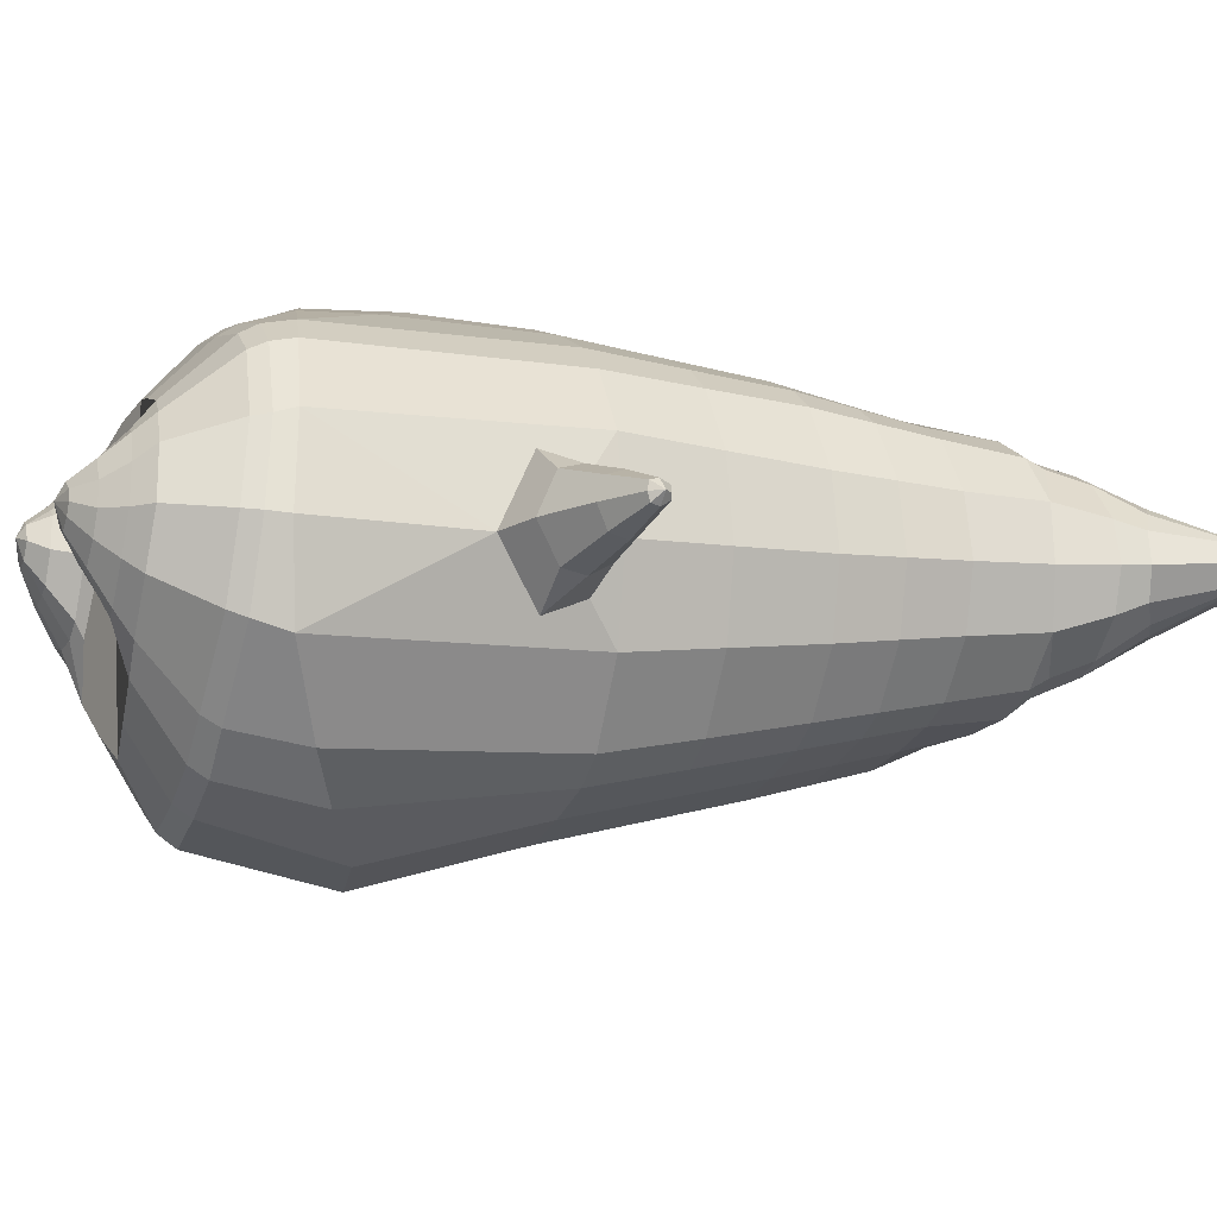
<metadata>
{"format":"obj","ext":"obj","renderer":"f3d","projection":"perspective","resolution":1024,"background":"white","views":[{"elev":-7.4,"azim":70.6,"up":"+Z"}]}
</metadata>
<code>
o korok
v 0 -0.7563 0.2833
v 0 0.7707 0.2949
v -0.2329 -0.7735 0.2372
v -0.2624 0.7757 0.2479
v -0.3023 -0.7831 0.204
v -0.3536 0.8307 0.195
v -0.39 -0.7968 0.1359
v -0.4419 0.8207 0.1021
v -0.4275 -0.8065 0.02803
v -0.48 0.8107 0
v -0.395 -0.8166 -0.0848
v -0.4419 0.8207 -0.1021
v -0.3023 -0.8155 -0.1837
v -0.3536 0.8307 -0.195
v -0.233 -0.8102 -0.2426
v -0.2624 0.7757 -0.2479
v -0 -0.7851 -0.3599
v -0 0.7707 -0.2949
v 0 0.6563 0.3428
v -0.2452 0.6563 0.2795
v -0.3246 0.6563 0.2424
v -0.4157 0.6563 0.1312
v -0.45 0.6563 0
v -0.4157 0.6563 -0.1312
v -0.3246 0.6563 -0.2424
v -0.2452 0.6563 -0.2795
v -0 0.6563 -0.3428
v 0 0.3971 0.4
v -0.2452 0.3971 0.3303
v -0.3182 0.3971 0.2864
v -0.4157 0.3971 0.155
v -0.45 0.3971 0
v -0.4157 0.3971 -0.155
v -0.3182 0.3971 -0.2864
v -0.2452 0.3971 -0.3303
v -0 0.3971 -0.405
v 0 -0.02048 0.465
v -0.2724 -0.01731 0.3749
v -0.3536 -0.0176 0.3207
v -0.4989 -0.02054 9.7e-05
v -0.3536 -0.0212 -0.356
v -0.2724 -0.02126 -0.4097
v -0 -0.02056 -0.4951
v -0.1631 -0.798 0.1597
v -0.09483 -0.805 0.01428
v -0.1631 -0.8212 -0.1299
v 0 -0.4724 0.4713
v -0.2724 -0.5391 0.3875
v -0.3536 -0.5559 0.3371
v -0.5225 -0.6004 0.007584
v -0.3986 -0.5272 -0.363
v -0.3147 -0.4777 -0.459
v -0 -0.3767 -0.5856
v 0 -0.6568 0.3895
v -0.2588 -0.6396 0.3579
v -0.3359 -0.6414 0.3137
v -0.4488 -0.6589 0.1778
v -0.4945 -0.6827 0.01621
v -0.4666 -0.6979 -0.1474
v -0.3359 -0.7109 -0.3073
v -0.2588 -0.7148 -0.3858
v -0 -0.7142 -0.4869
v 0 -0.6092 0.4232
v -0.2656 -0.6028 0.377
v -0.3447 -0.605 0.3293
v -0.4604 -0.6227 0.1841
v -0.5122 -0.6463 0.01225
v -0.4824 -0.6618 -0.1617
v -0.3447 -0.6745 -0.3302
v -0.2656 -0.6777 -0.4113
v -0 -0.6765 -0.5147
v -0.278 -0.8802 0.1223
v -0.3183 -0.8829 0.07994
v -0.334 -0.8866 0.0299
v -0.3183 -0.8904 -0.02017
v -0.278 -0.8932 -0.0627
v -0.1725 -0.8916 -0.03448
v -0.1724 -0.8817 0.09383
v -0.1548 -0.8865 0.02981
v -0.2703 -0.9247 0.07024
v -0.2813 -0.9258 0.04641
v -0.2704 -0.9268 0.02245
v -0.2391 -0.9276 0.002221
v -0.1765 -0.9256 0.04635
v -0.2977 -0.8266 0.1669
v -0.2977 -0.8519 -0.1323
v -0.3606 -0.8502 -0.05688
v -0.3845 -0.8431 0.02639
v -0.1631 -0.8382 -0.09859
v -0.3605 -0.8362 0.1061
v -0.1631 -0.8194 0.134
v -0.1214 -0.8288 0.01774
v -0.2009 -0.8806 0.1084
v -0.2486 -0.8798 0.1216
v -0.201 -0.8926 -0.0489
v -0.2486 -0.8934 -0.06189
v -0.2016 -0.9241 0.07964
v -0.2297 -0.9238 0.0878
v -0.2154 -0.9404 0.05623
v -0.2016 -0.9271 0.01315
v -0.2511 -0.8215 0.18
v -0.2037 -0.8169 0.1648
v -0.2037 -0.8407 -0.1294
v -0.2511 -0.8476 -0.1418
v -0.1165 -0.7681 0.2626
v -0.1362 0.7557 0.2807
v -0.1226 0.6563 0.3162
v -0.1226 0.3971 0.3726
v -0.1362 -0.02048 0.4264
v -0.1362 -0.5089 0.4349
v -0.1294 -0.6523 0.3776
v -0.1328 -0.61 0.4043
v -0.1165 -0.7986 -0.3077
v -0.1362 0.7557 -0.2807
v -0.1226 0.6563 -0.3162
v -0.1226 0.3971 -0.3726
v -0.1362 -0.02091 -0.4572
v -0.1573 -0.4021 -0.5479
v -0.1294 -0.714 -0.4426
v -0.1328 -0.6762 -0.4691
v -0.521 -0.255 -0.004815
v -0.6101 -0.2157 0.007984
v -0.5899 -0.03586 0.0118
v -0.6083 -0.1732 -0.07295
v -0.6035 -0.1232 -0.08383
v -0.5964 -0.126 0.1052
v -0.6021 -0.1754 0.09336
v -0.7272 -0.1318 -0.02873
v -0.7203 -0.09243 -0.04023
v -0.7281 -0.1517 0.01832
v -0.707 -0.04415 0.0192
v -0.7133 -0.09485 0.07778
v -0.7216 -0.1337 0.06565
v -0.8196 -0.09294 0.006134
v -0.8163 -0.0745 0.001542
v -0.8195 -0.09816 0.02498
v -0.8105 -0.05327 0.02532
v -0.8134 -0.07542 0.04876
v -0.8174 -0.09368 0.0439
v -0.8346 -0.07185 0.0264
v -0.5972 -0.07401 -0.05813
v -0.7132 -0.06311 -0.01919
v -0.8115 -0.05407 0.01302
v -0.4795 -0.08053 0.1052
v -0.5917 -0.07627 0.08215
v -0.7087 -0.06481 0.05866
v -0.8099 -0.05457 0.039
v -0.4991 -0.1794 0.1444
v -0.1362 -0.3562 0.4393
v 0 -0.2724 0.4789
v -0.4626 -0.5784 0.1967
v -0.4608 -0.02099 0.1913
v -0.5211 -0.1794 -0.143
v -0.4876 -0.07996 -0.1053
v -0.4617 -0.02065 -0.1914
v -0.5044 -0.5914 -0.1861
v 0.2329 -0.7735 0.2372
v 0.2474 0.8132 0.261
v 0.3023 -0.7831 0.204
v 0.3386 0.8207 0.215
v 0.39 -0.7968 0.1359
v 0.4293 0.8232 0.1194
v 0.4275 -0.8065 0.02803
v 0.4614 0.8132 -0
v 0.395 -0.8166 -0.08481
v 0.3023 -0.8155 -0.1837
v 0.3386 0.8207 -0.215
v 0.2329 -0.8102 -0.2426
v 0.2474 0.8132 -0.261
v 0.2452 0.6563 0.2795
v 0.3246 0.6563 0.2424
v 0.4157 0.6563 0.1312
v 0.45 0.6563 -0
v 0.4157 0.6563 -0.1312
v 0.3246 0.6563 -0.2424
v 0.2452 0.6563 -0.2795
v 0.2452 0.3971 0.3303
v 0.3182 0.3971 0.2864
v 0.4157 0.3971 0.155
v 0.45 0.3971 -0
v 0.4157 0.3971 -0.155
v 0.3182 0.3971 -0.2864
v 0.2452 0.3971 -0.3303
v 0.2724 -0.01731 0.3749
v 0.3536 -0.0176 0.3207
v 0.4989 -0.02054 9.7e-05
v 0.3536 -0.0212 -0.356
v 0.2724 -0.02126 -0.4097
v 0.1631 -0.798 0.1597
v 0.09482 -0.805 0.01428
v 0.1631 -0.8212 -0.1299
v 0.2724 -0.5391 0.3875
v 0.3536 -0.5559 0.3371
v 0.5225 -0.6004 0.007584
v 0.3986 -0.5272 -0.363
v 0.3147 -0.4777 -0.459
v 0.2588 -0.6396 0.3579
v 0.3359 -0.6414 0.3137
v 0.4488 -0.6589 0.1778
v 0.4945 -0.6827 0.01621
v 0.4666 -0.6979 -0.1474
v 0.3359 -0.7109 -0.3073
v 0.2588 -0.7148 -0.3858
v 0.2656 -0.6028 0.377
v 0.3447 -0.605 0.3293
v 0.4604 -0.6227 0.1841
v 0.5122 -0.6463 0.01225
v 0.4824 -0.6618 -0.1617
v 0.3447 -0.6745 -0.3302
v 0.2656 -0.6777 -0.4113
v 0.278 -0.8801 0.1223
v 0.3183 -0.8828 0.07992
v 0.334 -0.8866 0.02989
v 0.3183 -0.8904 -0.02019
v 0.278 -0.8932 -0.0627
v 0.1725 -0.8916 -0.03447
v 0.1725 -0.8817 0.09384
v 0.1548 -0.8866 0.02983
v 0.2705 -0.9246 0.07024
v 0.2814 -0.9257 0.04641
v 0.2705 -0.9268 0.02245
v 0.2392 -0.9276 0.002243
v 0.1767 -0.9257 0.0464
v 0.2977 -0.8266 0.1669
v 0.2977 -0.8519 -0.1323
v 0.3605 -0.8502 -0.05689
v 0.3844 -0.843 0.02638
v 0.1631 -0.8382 -0.09859
v 0.3605 -0.8362 0.106
v 0.1631 -0.8194 0.134
v 0.1214 -0.8289 0.01775
v 0.201 -0.8806 0.1084
v 0.2486 -0.8798 0.1216
v 0.201 -0.8927 -0.04889
v 0.2486 -0.8934 -0.06189
v 0.2017 -0.9241 0.07968
v 0.2299 -0.9237 0.08783
v 0.2156 -0.9405 0.05628
v 0.2017 -0.9272 0.01319
v 0.2511 -0.8215 0.18
v 0.2037 -0.8169 0.1648
v 0.2037 -0.8407 -0.1294
v 0.2511 -0.8476 -0.1418
v 0.1165 -0.7681 0.2626
v 0.1362 0.8007 0.2807
v 0.1226 0.6563 0.3162
v 0.1226 0.3971 0.3726
v 0.1362 -0.02048 0.4264
v 0.1362 -0.5089 0.4349
v 0.1294 -0.6523 0.3776
v 0.1328 -0.61 0.4043
v 0.1165 -0.7986 -0.3077
v 0.1362 0.8007 -0.2807
v 0.1226 0.6563 -0.3162
v 0.1226 0.3971 -0.3726
v 0.1362 -0.02091 -0.4572
v 0.1573 -0.4021 -0.5479
v 0.1294 -0.714 -0.4426
v 0.1328 -0.6762 -0.4691
v 0.521 -0.255 -0.004815
v 0.6101 -0.2157 0.007984
v 0.5899 -0.03586 0.0118
v 0.6083 -0.1732 -0.07295
v 0.6035 -0.1232 -0.08383
v 0.5964 -0.126 0.1052
v 0.6021 -0.1754 0.09336
v 0.7272 -0.1318 -0.02873
v 0.7203 -0.09243 -0.04023
v 0.7281 -0.1517 0.01832
v 0.707 -0.04415 0.0192
v 0.7133 -0.09485 0.07777
v 0.7216 -0.1337 0.06565
v 0.8196 -0.09294 0.006134
v 0.8163 -0.0745 0.001542
v 0.8195 -0.09816 0.02498
v 0.8105 -0.05327 0.02531
v 0.8134 -0.07542 0.04876
v 0.8174 -0.09368 0.0439
v 0.8346 -0.07185 0.0264
v 0.5972 -0.07401 -0.05813
v 0.7132 -0.06311 -0.01919
v 0.8115 -0.05407 0.01302
v 0.4795 -0.08053 0.1052
v 0.5917 -0.07627 0.08215
v 0.7087 -0.06481 0.05866
v 0.8099 -0.05457 0.03899
v 0.4991 -0.1794 0.1444
v 0.1362 -0.3562 0.4393
v 0.4626 -0.5784 0.1967
v 0.4608 -0.02099 0.1913
v 0.5211 -0.1794 -0.143
v 0.4876 -0.07996 -0.1053
v 0.4617 -0.02065 -0.1914
v 0.5044 -0.5914 -0.1861
v -0.2036 0.8307 -0.1131
v -0.1386 0.8307 0
v -0.2036 0.8307 0.1131
v 0.05122 0.8307 0.197
v -0.01378 0.8307 0.09849
v -0.06378 0.8307 0
v -0.01378 0.8307 -0.09849
v 0.05122 0.8307 -0.197
v -0.4619 0.8707 0.08368
v -0.3736 0.8807 0.1531
v -0.495 0.8607 0
v -0.4619 0.8707 -0.08368
v -0.3736 0.8807 -0.1531
v -0.2986 0.8807 0.08655
v -0.2986 0.8807 -0.08655
v -0.2586 0.8807 0
v -0.4932 0.9177 0.05951
v -0.4067 0.9329 0.11
v -0.5236 0.9123 0
v -0.4932 0.9177 -0.05951
v -0.4067 0.9329 -0.11
v -0.3469 0.9435 0.05498
v -0.3469 0.9435 -0.05498
v -0.315 0.9491 0
v 0.3861 0.9307 0.1629
v 0.3277 0.9307 0.1879
v 0.4642 0.9307 0.08817
v 0.4916 0.9307 0
v 0.4642 0.9307 -0.08817
v 0.3861 0.9307 -0.1629
v 0.3277 0.9307 -0.1879
v 0.2591 0.9307 -0.1915
v 0.2591 0.9307 0.1915
v 0.2015 0.9307 -0.1418
v 0.2015 0.9307 0.1418
v 0.1727 0.9307 0.07092
v 0.1547 0.9307 0
v 0.1727 0.9307 -0.07092
v 0.4556 1.007 0.1018
v 0.4225 1.023 0.1174
v 0.4898 0.9865 0.06613
v 0.5153 0.9792 0
v 0.4898 0.9865 -0.06613
v 0.4556 1.007 -0.1018
v 0.4225 1.023 -0.1174
v 0.3751 1.045 -0.1197
v 0.3751 1.045 0.1197
v 0.3425 1.06 -0.08864
v 0.3425 1.06 0.08864
v 0.5729 1.151 0.03311
v 0.5949 1.137 0
v 0.5729 1.151 -0.03311
v 0.5572 1.183 0.03065
v 0.5409 1.191 0
v 0.5572 1.183 -0.03065
v -0.3636 0.8557 -0.1836
v -0.2586 0.8557 -0.1018
v -0.2586 0.8557 0.1018
v -0.3636 0.8557 0.1836
v -0.4519 0.8457 0.09521
v -0.488 0.8357 0
v -0.1986 0.8557 0
v -0.4519 0.8457 -0.09521
v 0.1102 0.8557 0.1549
v 0.07219 0.8557 0.08421
v 0.3477 0.8557 0.1935
v 0.1872 0.8557 -0.2208
v 0.2716 0.8557 -0.2231
v 0.04844 0.8557 0
v 0.07219 0.8557 -0.08421
v 0.3477 0.8557 -0.1935
v 0.4293 0.8232 -0.1194
v 0.1102 0.8557 -0.1549
v 0.2716 0.8557 0.2231
v 0.1872 0.8557 0.2208
v -0.5217 0.9606 0.0369
v -0.4866 0.9957 0.05175
v -0.5379 0.9444 0
v -0.5217 0.9606 -0.0369
v -0.4866 0.9957 -0.05175
v -0.4534 1.029 0.03564
v -0.4534 1.029 -0.03564
v -0.4413 1.041 0
v -0.5398 0.9748 0.0369
v -0.5223 1.01 0.05175
v -0.5479 0.9586 0
v -0.5398 0.9748 -0.0369
v -0.5223 1.01 -0.05175
v -0.5057 1.043 0.03564
v -0.5057 1.043 -0.03564
v -0.4996 1.055 0
v 0.3261 1.067 -0.04427
v 0.2685 1.149 0.03542
v 0.2685 1.149 -0.03542
v 0.3515 1.11 -0.01408
v 0.3515 1.11 0.01408
v 0.291 1.165 0.01276
v 0.291 1.165 -0.01276
v 0.2389 1.13 -0.01129
v 0.2389 1.13 0.01129
v 0.4349 1.137 0
v 0.2769 1.037 0.01219
v 0.2769 1.037 -0.01219
v 0.3261 1.067 0.04425
v 0.297 1.109 -0.03985
v 0.321 1.137 0.01351
v 0.321 1.137 -0.01351
v 0.2969 1.109 0.03984
v 0.2582 1.084 -0.01184
v 0.2582 1.084 0.01184
v 0 0.1883 0.4325
v -0.2588 0.1898 0.3521
v -0.3359 0.1897 0.303
v -0.4733 0.1881 9.6e-05
v -0.3359 0.188 -0.3217
v -0.2588 0.188 -0.3704
v -0 0.1883 -0.4501
v -0.1294 0.1883 0.3995
v -0.1294 0.1881 -0.4151
v -0.4376 0.188 0.1732
v -0.438 0.1881 -0.1731
v 0.2588 0.1898 0.3521
v 0.3359 0.1897 0.303
v 0.4733 0.1881 9.6e-05
v 0.3359 0.188 -0.3217
v 0.2588 0.188 -0.3704
v 0.1294 0.1883 0.3995
v 0.1294 0.1881 -0.4151
v 0.4376 0.188 0.1732
v 0.438 0.1881 -0.1731
v 0 0.5267 0.3714
v -0.2452 0.5267 0.3049
v -0.3214 0.5267 0.2644
v -0.4157 0.5267 0.1431
v -0.45 0.5267 0
v -0.4157 0.5267 -0.1431
v -0.3214 0.5267 -0.2644
v -0.2452 0.5267 -0.3049
v -0 0.5267 -0.3739
v -0.1226 0.5267 0.3444
v -0.1226 0.5267 -0.3444
v 0.2452 0.5267 0.3049
v 0.3214 0.5267 0.2644
v 0.4157 0.5267 0.1431
v 0.45 0.5267 -0
v 0.4157 0.5267 -0.1431
v 0.3214 0.5267 -0.2644
v 0.2452 0.5267 -0.3049
v 0.1226 0.5267 0.3444
v 0.1226 0.5267 -0.3444
f 107 106 4 20
f 20 4 6 21
f 21 6 8 22
f 22 8 10 23
f 23 10 12 24
f 24 12 14 25
f 25 14 16 26
f 115 114 18 27
f 435 115 27 433
f 431 25 26 432
f 430 24 25 431
f 429 23 24 430
f 428 22 23 429
f 427 21 22 428
f 426 20 21 427
f 434 107 20 426
f 412 108 29 406
f 406 29 30 407
f 407 30 31 414
f 414 31 32 408
f 408 32 33 415
f 415 33 34 409
f 409 34 35 410
f 413 116 36 411
f 118 117 43 53
f 51 41 42 52
f 156 155 41 51
f 40 144 152
f 48 38 39 49
f 110 149 48
f 76 96 83
f 112 110 48 64
f 64 48 49 65
f 65 49 151 66
f 66 151 50 67
f 67 50 156 68
f 68 156 51 69
f 69 51 52 70
f 120 118 53 71
f 113 119 62 17
f 13 60 61 15
f 11 59 60 13
f 9 58 59 11
f 7 57 58 9
f 5 56 57 7
f 3 55 56 5
f 105 111 55 3
f 119 120 71 62
f 60 69 70 61
f 59 68 69 60
f 58 67 68 59
f 57 66 67 58
f 56 65 66 57
f 55 64 65 56
f 111 112 64 55
f 72 73 80 98
f 95 77 100
f 88 87 75 74
f 85 90 73 72
f 78 93 97
f 92 91 78 79
f 87 86 76 75
f 89 92 79 77
f 90 88 74 73
f 100 84 99
f 94 72 98
f 73 74 81 80
f 103 89 77 95
f 74 75 82 81
f 101 85 72 94
f 75 76 83 82
f 79 78 97 84
f 86 104 96 76
f 77 79 84 100
f 91 102 93 78
f 3 5 85 101
f 98 80 99
f 80 81 99
f 81 82 99
f 82 83 99
f 84 97 99
f 17 1 105 3 44 45 46 15 113
f 7 9 88 90
f 46 45 92 89
f 11 13 86 87
f 45 44 91 92
f 13 15 104 86
f 5 7 90 85
f 9 11 87 88
f 15 46 89 103
f 44 3 102 91
f 97 98 99
f 83 100 99
f 101 102 3
f 103 104 15
f 103 95 96 104
f 83 96 95 100
f 94 98 97 93
f 93 102 101 94
f 54 63 112 111
f 1 54 111 105
f 63 47 110 112
f 47 150 149 110
f 405 28 108 412
f 425 19 107 434
f 19 2 106 107
f 61 70 120 119
f 15 61 119 113
f 70 52 118 120
f 52 42 117 118
f 410 35 116 413
f 432 26 115 435
f 26 16 114 115
f 154 153 125 141
f 121 148 127 122
f 144 40 123 145
f 124 125 153
f 126 127 148
f 122 127 133 130
f 146 131 137 147
f 141 125 129 142
f 125 124 128 129
f 145 123 131 146
f 127 126 132 133
f 124 122 130 128
f 137 143 135 140
f 133 132 138 139
f 128 130 136 134
f 130 133 139 136
f 142 129 135 143
f 129 128 134 135
f 135 134 140
f 138 147 137 140
f 139 138 140
f 134 136 140
f 136 139 140
f 131 142 143 137
f 123 141 142 131
f 40 154 141 123
f 126 145 146 132
f 132 146 147 138
f 151 121 50
f 40 155 154
f 153 121 122 124
f 148 144 145 126
f 48 149 109 38
f 149 150 37 109
f 151 152 144 148 121
f 49 39 152 151
f 121 153 154 155 156
f 50 121 156
f 246 170 158 245
f 170 171 160 158
f 171 172 162 160
f 172 173 164 162
f 173 174 366 164
f 174 175 167 366
f 175 176 169 167
f 254 27 18 253
f 444 433 27 254
f 441 442 176 175
f 440 441 175 174
f 439 440 174 173
f 438 439 173 172
f 437 438 172 171
f 436 437 171 170
f 443 436 170 246
f 421 416 177 247
f 416 417 178 177
f 417 423 179 178
f 423 418 180 179
f 418 424 181 180
f 424 419 182 181
f 419 420 183 182
f 422 411 36 255
f 257 53 43 256
f 195 196 188 187
f 294 195 187 293
f 186 290 283
f 192 193 185 184
f 249 192 288
f 215 222 235
f 251 204 192 249
f 204 205 193 192
f 205 206 289 193
f 206 207 194 289
f 207 208 294 194
f 208 209 195 294
f 209 210 196 195
f 259 71 53 257
f 252 17 62 258
f 166 168 203 202
f 165 166 202 201
f 163 165 201 200
f 161 163 200 199
f 159 161 199 198
f 157 159 198 197
f 244 157 197 250
f 258 62 71 259
f 202 203 210 209
f 201 202 209 208
f 200 201 208 207
f 199 200 207 206
f 198 199 206 205
f 197 198 205 204
f 250 197 204 251
f 211 237 219 212
f 234 239 216
f 227 213 214 226
f 224 211 212 229
f 217 236 232
f 231 218 217 230
f 226 214 215 225
f 228 216 218 231
f 229 212 213 227
f 239 238 223
f 233 237 211
f 212 219 220 213
f 242 234 216 228
f 213 220 221 214
f 240 233 211 224
f 214 221 222 215
f 218 223 236 217
f 225 215 235 243
f 216 239 223 218
f 230 217 232 241
f 157 240 224 159
f 237 238 219
f 219 238 220
f 220 238 221
f 221 238 222
f 223 238 236
f 17 252 168 191 190 189 157 244 1
f 161 229 227 163
f 191 228 231 190
f 165 226 225 166
f 190 231 230 189
f 166 225 243 168
f 159 224 229 161
f 163 227 226 165
f 168 242 228 191
f 189 230 241 157
f 236 238 237
f 222 238 239
f 240 157 241
f 242 168 243
f 242 243 235 234
f 222 239 234 235
f 233 232 236 237
f 232 233 240 241
f 54 250 251 63
f 1 244 250 54
f 63 251 249 47
f 47 249 288 150
f 405 421 247 28
f 425 443 246 19
f 19 246 245 2
f 203 258 259 210
f 168 252 258 203
f 210 259 257 196
f 196 257 256 188
f 420 422 255 183
f 442 444 254 176
f 176 254 253 169
f 292 280 264 291
f 260 261 266 287
f 283 284 262 186
f 263 291 264
f 265 287 266
f 261 269 272 266
f 285 286 276 270
f 280 281 268 264
f 264 268 267 263
f 284 285 270 262
f 266 272 271 265
f 263 267 269 261
f 276 279 274 282
f 272 278 277 271
f 267 273 275 269
f 269 275 278 272
f 281 282 274 268
f 268 274 273 267
f 274 279 273
f 277 279 276 286
f 278 279 277
f 273 279 275
f 275 279 278
f 270 276 282 281
f 262 270 281 280
f 186 262 280 292
f 265 271 285 284
f 271 277 286 285
f 289 194 260
f 186 292 293
f 291 263 261 260
f 287 265 284 283
f 192 184 248 288
f 288 248 37 150
f 289 260 287 283 290
f 193 289 290 185
f 260 294 293 292 291
f 194 294 260
f 302 18 114
f 351 350 307 309
f 359 358 329 330
f 308 310 318 316
f 353 352 308 304
f 355 354 303 305
f 356 351 309 310
f 357 355 305 306
f 354 353 304 303
f 352 356 310 308
f 350 357 306 307
f 314 313 372 373
f 309 307 315 317
f 307 306 314 315
f 305 303 311 313
f 310 309 317 318
f 304 308 316 312
f 306 305 313 314
f 303 304 312 311
f 328 332 386 342
f 360 162 321 319
f 362 361 326 325
f 363 359 330 331
f 364 363 331 332
f 366 365 324 323
f 361 367 328 326
f 367 364 332 328
f 369 368 320 327
f 162 164 322 321
f 368 360 319 320
f 365 362 325 324
f 358 369 327 329
f 164 366 323 322
f 398 343 347
f 325 326 340 339
f 327 320 334 341
f 320 319 333 334
f 326 328 342 340
f 319 321 335 333
f 329 327 341 343
f 321 322 336 335
f 330 329 343 398
f 322 323 337 336
f 323 324 338 337
f 391 392 388 393 394 387
f 324 325 339 338
f 336 337 346 345
f 404 402 387 394
f 337 338 346
f 338 339 346
f 342 386 349
f 339 340 349 346
f 341 334 344 347
f 334 333 344
f 340 342 349
f 333 335 344
f 343 341 347
f 335 336 345 344
f 14 12 357 350
f 297 296 356 352
f 8 6 353 354
f 12 10 355 357
f 296 295 351 356
f 10 8 354 355
f 6 297 352 353
f 295 14 350 351
f 298 245 369 358
f 167 169 362 365
f 158 160 360 368
f 245 158 368 369
f 302 301 364 367
f 253 302 367 361
f 366 167 365
f 301 300 363 364
f 300 299 359 363
f 169 253 361 362
f 160 162 360
f 299 298 358 359
f 376 374 382 384
f 311 312 371 370
f 316 318 377 375
f 317 315 374 376
f 315 314 373 374
f 313 311 370 372
f 318 317 376 377
f 312 316 375 371
f 374 373 381 382
f 372 370 378 380
f 377 376 384 385
f 371 375 383 379
f 373 372 380 381
f 370 371 379 378
f 375 377 385 383
f 379 383 385 384 382 381 380 378
f 401 399 388 392
f 400 390 389 401
f 402 400 391 387
f 403 397 396 404
f 399 403 393 388
f 386 395 348 349
f 398 347 348 395
f 332 331 386
f 389 390 398 395 386
f 396 397 386 331 398
f 331 330 398
f 386 397 403 399
f 393 403 404 394
f 398 390 400 402
f 391 400 401 392
f 389 386 399 401
f 396 398 402 404
f 2 245 298
f 2 298 106
f 298 299 106
f 4 106 297
f 297 6 4
f 296 297 299
f 296 299 300
f 106 299 297
f 296 300 301
f 16 14 295
f 295 296 301
f 302 253 18
f 295 301 114
f 301 302 114
f 114 16 295
f 344 345 346 349 348 347
f 188 256 422 420
f 37 248 421 405
f 256 43 411 422
f 187 188 420 419
f 293 187 419 424
f 186 293 424 418
f 290 186 418 423
f 185 290 423 417
f 184 185 417 416
f 248 184 416 421
f 42 410 413 117
f 37 405 412 109
f 117 413 411 43
f 41 409 410 42
f 155 415 409 41
f 40 408 415 155
f 152 414 408 40
f 39 407 414 152
f 38 406 407 39
f 109 412 406 38
f 183 255 444 442
f 28 247 443 425
f 247 177 436 443
f 177 178 437 436
f 178 179 438 437
f 179 180 439 438
f 180 181 440 439
f 181 182 441 440
f 182 183 442 441
f 255 36 433 444
f 35 432 435 116
f 28 425 434 108
f 108 434 426 29
f 29 426 427 30
f 30 427 428 31
f 31 428 429 32
f 32 429 430 33
f 33 430 431 34
f 34 431 432 35
f 116 435 433 36

</code>
